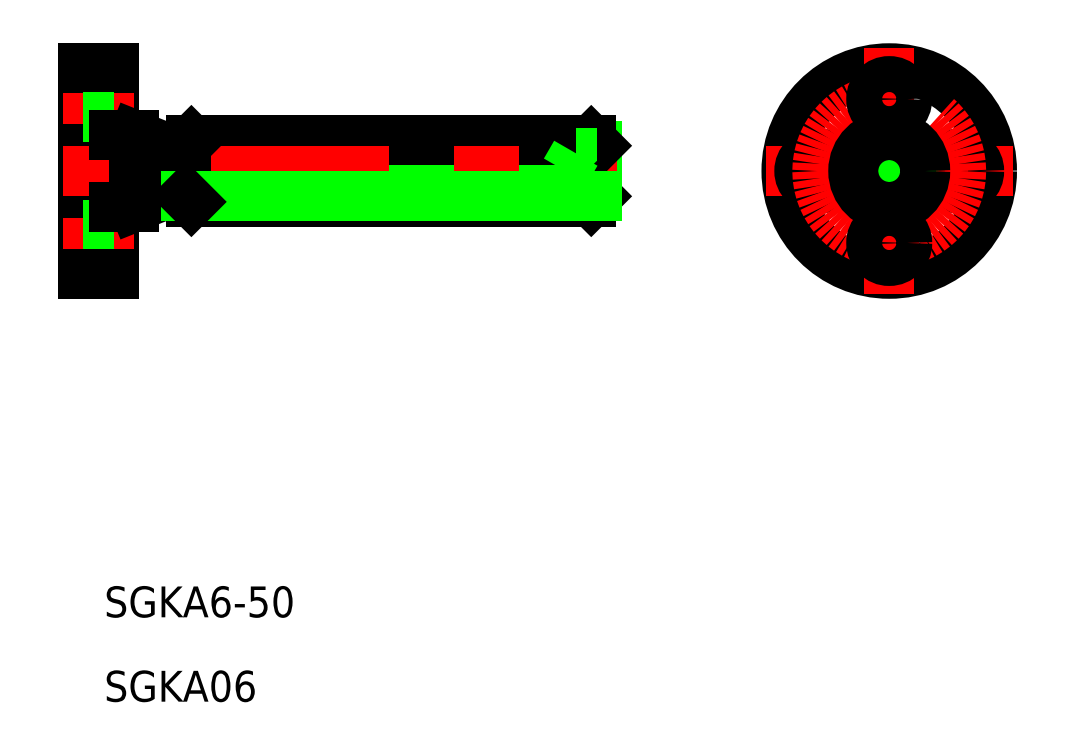
<metadata>
{"format":"dxf","ext":"dxf","renderer":"ezdxf+matplotlib","layout":"modelspace","background":"white","min_lineweight":24,"dpi":150}
</metadata>
<code>
0
SECTION
2
ENTITIES
0
TEXT
8
0
10
-76.4
20
-43.43
30
0
40
3
1
SGKA6-50
0
TEXT
8
0
10
-76.4
20
-51.64
30
0
40
3
1
SGKA06
0
CIRCLE
8
0
10
0
20
0
30
0
40
10
0
LINE
8
CENTER
10
12
20
-2.2e-15
30
0
11
-12
21
2.2e-15
31
0
0
LINE
8
0
10
-28.46
20
-2.458
30
0
11
-28.46
21
2.458
31
0
0
LINE
8
0
10
-30.5
20
-1.732
30
0
11
-30.5
21
1.732
31
0
0
LINE
8
0
10
-29
20
3
30
0
11
-29
21
-3
31
0
0
LINE
8
0
10
-67.92
20
3
30
0
11
-67.92
21
-3
31
0
0
LINE
8
0
10
-68.46
20
-2.458
30
0
11
-68.46
21
2.458
31
0
0
LINE
8
0
10
-70.46
20
2.3
30
0
11
-70.46
21
-2.3
31
0
0
LINE
8
0
10
-75.46
20
10
30
0
11
-75.46
21
-10
31
0
0
LINE
8
0
10
-75.46
20
6
30
0
11
-75.46
21
-6
31
0
0
LINE
8
0
10
-78.46
20
10
30
0
11
-78.46
21
-10
31
0
0
LINE
8
0
10
-68.46
20
2.458
30
0
11
-28.46
21
2.458
31
0
0
LINE
8
0
10
-67.92
20
3
30
0
11
-29
21
3
31
0
0
LINE
8
CENTER
10
-80.46
20
1.08e-14
30
0
11
-26.46
21
6.8e-15
31
0
0
LINE
8
CENTER
10
-80.46
20
7
30
0
11
-73.46
21
7
31
0
0
LINE
8
0
10
-78.46
20
8.75
30
0
11
-75.46
21
8.75
31
0
0
LINE
8
0
10
-78.46
20
10
30
0
11
-75.46
21
10
31
0
0
LINE
8
0
10
-78.46
20
5.25
30
0
11
-75.46
21
5.25
31
0
0
LINE
8
0
10
-75.46
20
3.5
30
0
11
-73.46
21
3.5
31
0
0
LINE
8
0
10
-28.46
20
2.458
30
0
11
-29
21
3
31
0
0
LINE
8
0
10
-28.46
20
-0.866
30
0
11
-30.5
21
-0.866
31
0
0
LINE
8
0
10
-28.46
20
0.866
30
0
11
-30.5
21
0.866
31
0
0
LINE
8
0
10
-28.46
20
1.732
30
0
11
-30.5
21
1.732
31
0
0
LINE
8
0
10
-67.92
20
-3
30
0
11
-29
21
-3
31
0
0
LINE
8
CENTER
10
-80.46
20
-7
30
0
11
-73.46
21
-7
31
0
0
LINE
8
0
10
-78.46
20
-5.25
30
0
11
-75.46
21
-5.25
31
0
0
LINE
8
0
10
-75.46
20
-3.5
30
0
11
-73.46
21
-3.5
31
0
0
LINE
8
0
10
-78.46
20
-8.75
30
0
11
-75.46
21
-8.75
31
0
0
LINE
8
0
10
-78.46
20
-10
30
0
11
-75.46
21
-10
31
0
0
LINE
8
0
10
-28.46
20
-1.732
30
0
11
-30.5
21
-1.732
31
0
0
CIRCLE
8
0
10
7
20
-1.3e-15
30
0
40
1.75
0
LINE
8
0
10
-1.5
20
-0.866
30
0
11
-3e-16
21
-1.732
31
0
0
LINE
8
0
10
-3e-16
20
-1.732
30
0
11
1.5
21
-0.866
31
0
0
CIRCLE
8
0
10
0
20
0
30
0
40
1.5
0
CIRCLE
8
0
10
-7
20
1.3e-15
30
0
40
1.75
0
LINE
8
CENTER
10
2.2e-15
20
12
30
0
11
-2.2e-15
21
-12
31
0
0
CIRCLE
8
CENTER
10
0
20
0
30
0
40
7
0
CIRCLE
8
0
10
0
20
0
30
0
40
3
0
CIRCLE
8
0
10
1.3e-15
20
7
30
0
40
1.75
0
LINE
8
0
10
3e-16
20
1.732
30
0
11
-1.5
21
0.866
31
0
0
LINE
8
0
10
1.5
20
0.866
30
0
11
3e-16
21
1.732
31
0
0
LINE
8
0
10
-1.5
20
0.866
30
0
11
-1.5
21
-0.866
31
0
0
LINE
8
0
10
1.5
20
-0.866
30
0
11
1.5
21
0.866
31
0
0
CIRCLE
8
0
10
-1.3e-15
20
-7
30
0
40
1.75
0
LINE
8
0
10
-73.46
20
3.5
30
0
11
-73.46
21
-3.5
31
0
0
LINE
8
0
10
-73.46
20
-3.5
30
0
11
-70.46
21
-2.3
31
0
0
LINE
8
0
10
-70.46
20
2.3
30
0
11
-73.46
21
3.5
31
0
0
LINE
8
0
10
-70.46
20
1.6
30
0
11
-68.46
21
1.6
31
0
0
LINE
8
0
10
-70.46
20
-1.6
30
0
11
-68.46
21
-1.6
31
0
0
CIRCLE
8
0
10
0
20
0
30
0
40
2.458
0
LINE
8
0
10
-28.46
20
-2.458
30
0
11
-29
21
-3
31
0
0
LINE
8
0
10
-68.46
20
-2.458
30
0
11
-28.46
21
-2.458
31
0
0
LINE
8
0
10
-68.46
20
2.458
30
0
11
-67.92
21
3
31
0
0
LINE
8
0
10
-68.46
20
-2.458
30
0
11
-67.92
21
-3
31
0
0
CIRCLE
8
0
10
0
20
0
30
0
40
3.5
0
LINE
8
0
10
-31.5
20
7.1e-15
30
0
11
-30.5
21
1.732
31
0
0
LINE
8
0
10
-31.5
20
8.4e-15
30
0
11
-30.5
21
-1.732
31
0
0
ENDSEC
0
EOF

</code>
